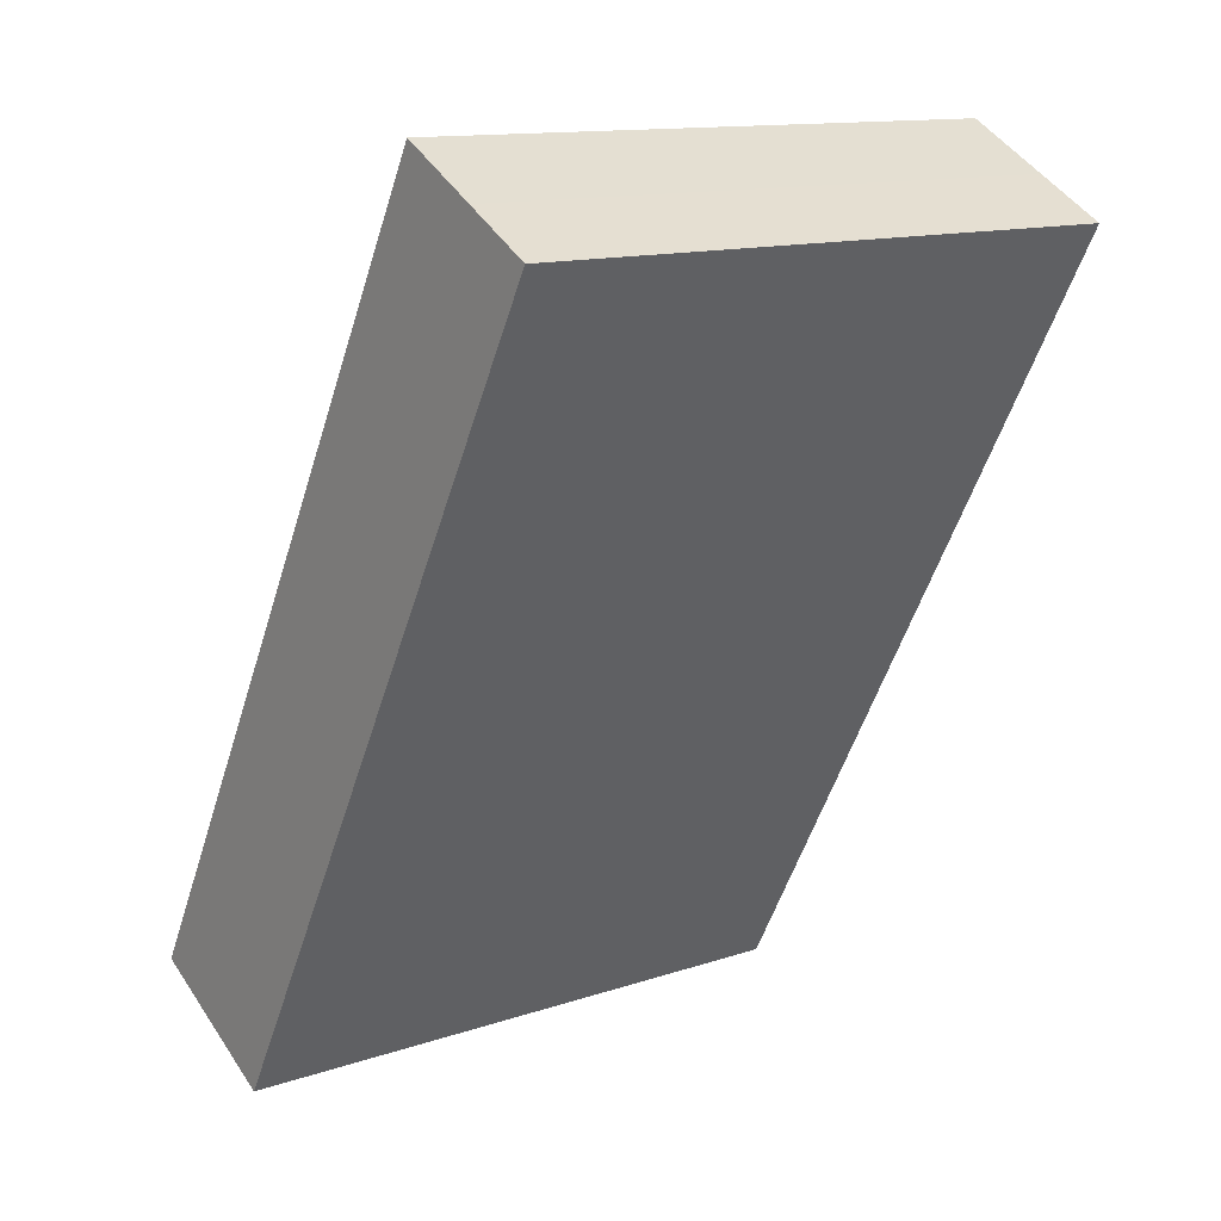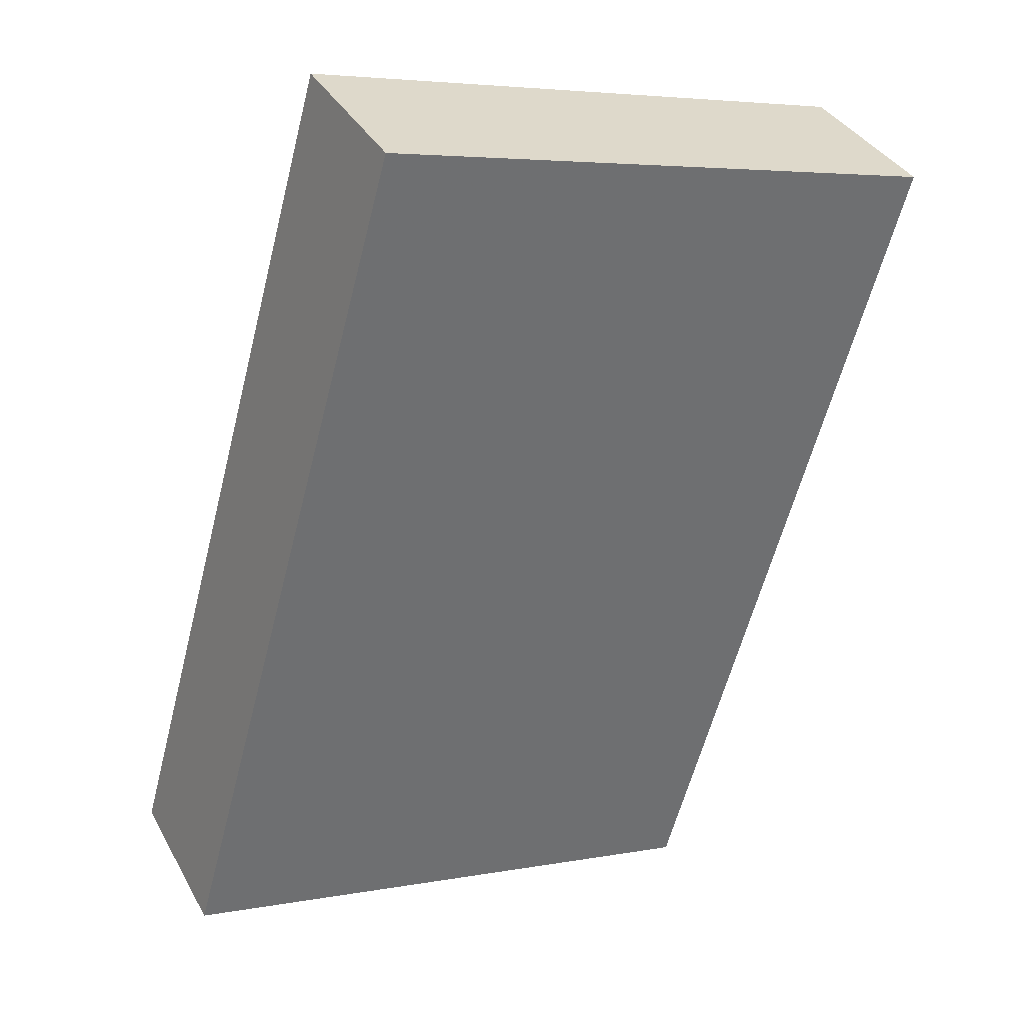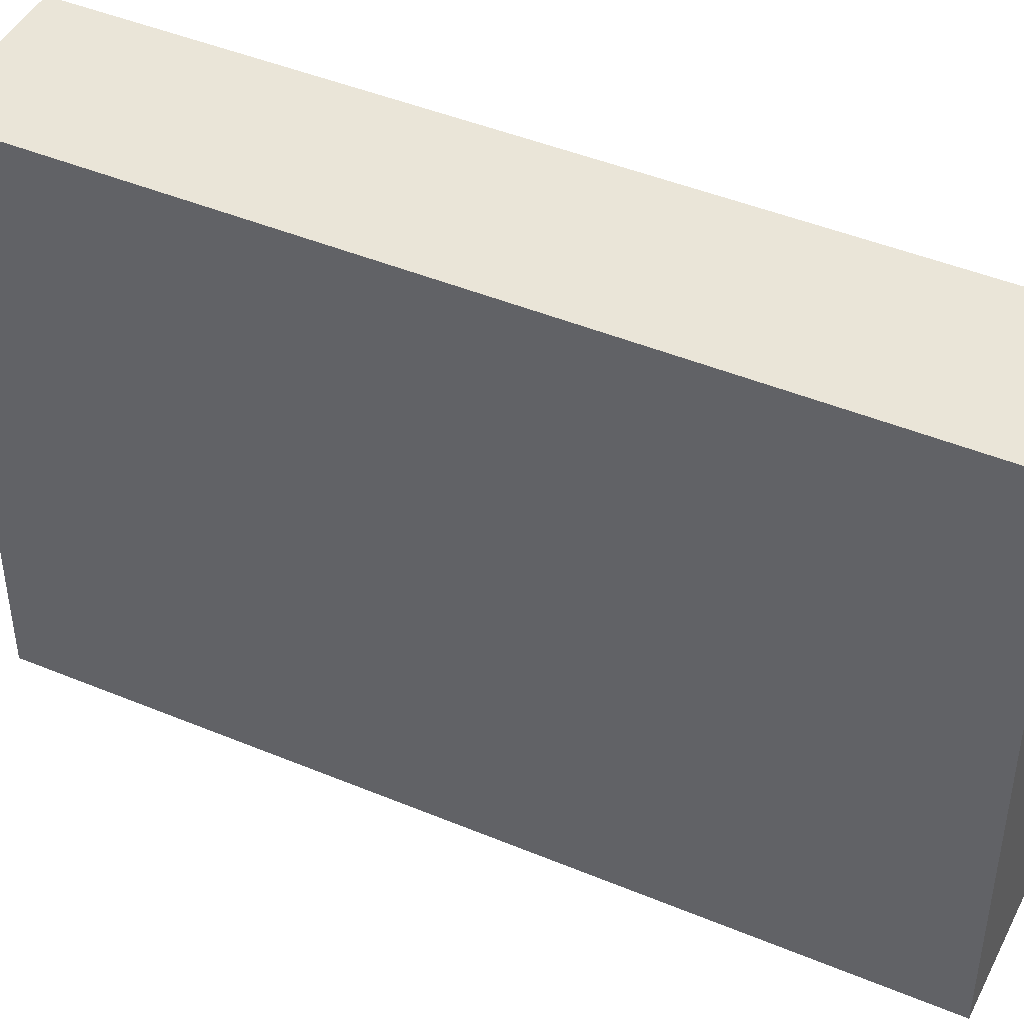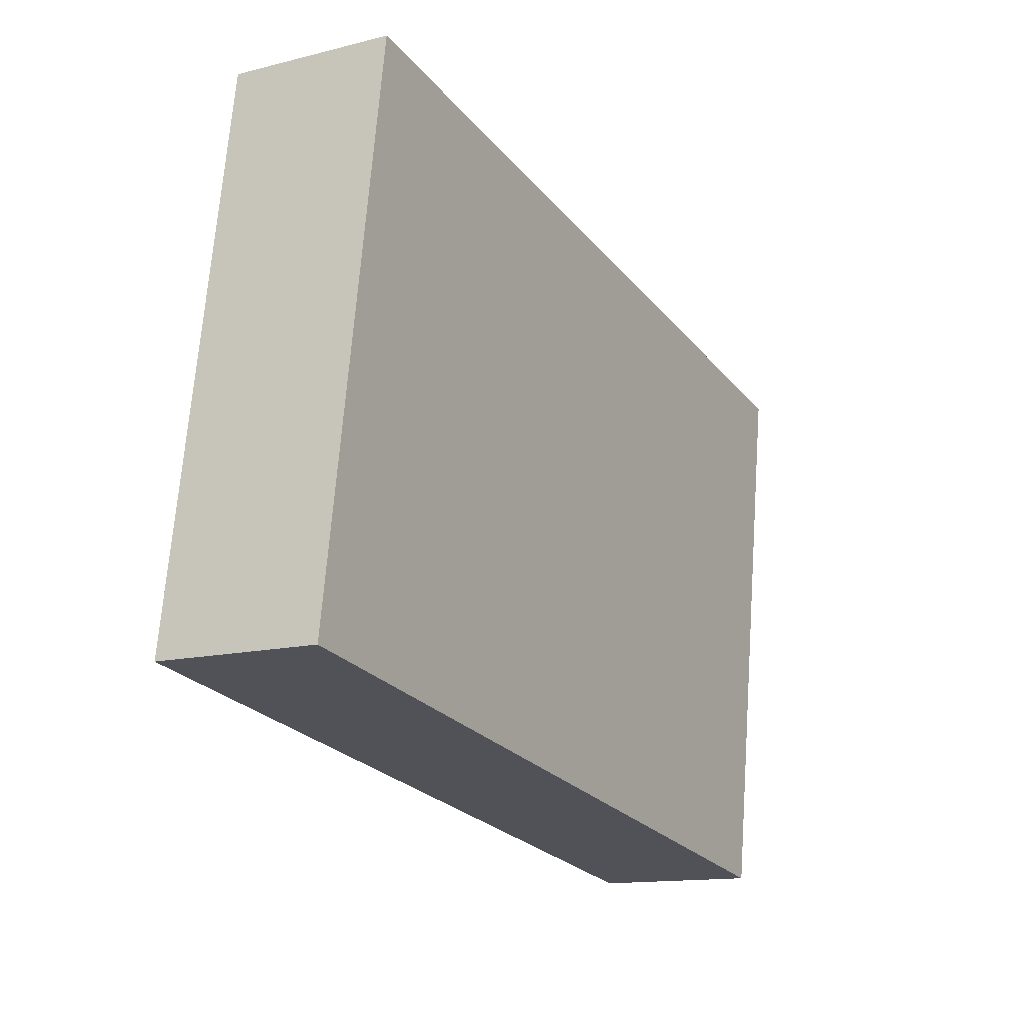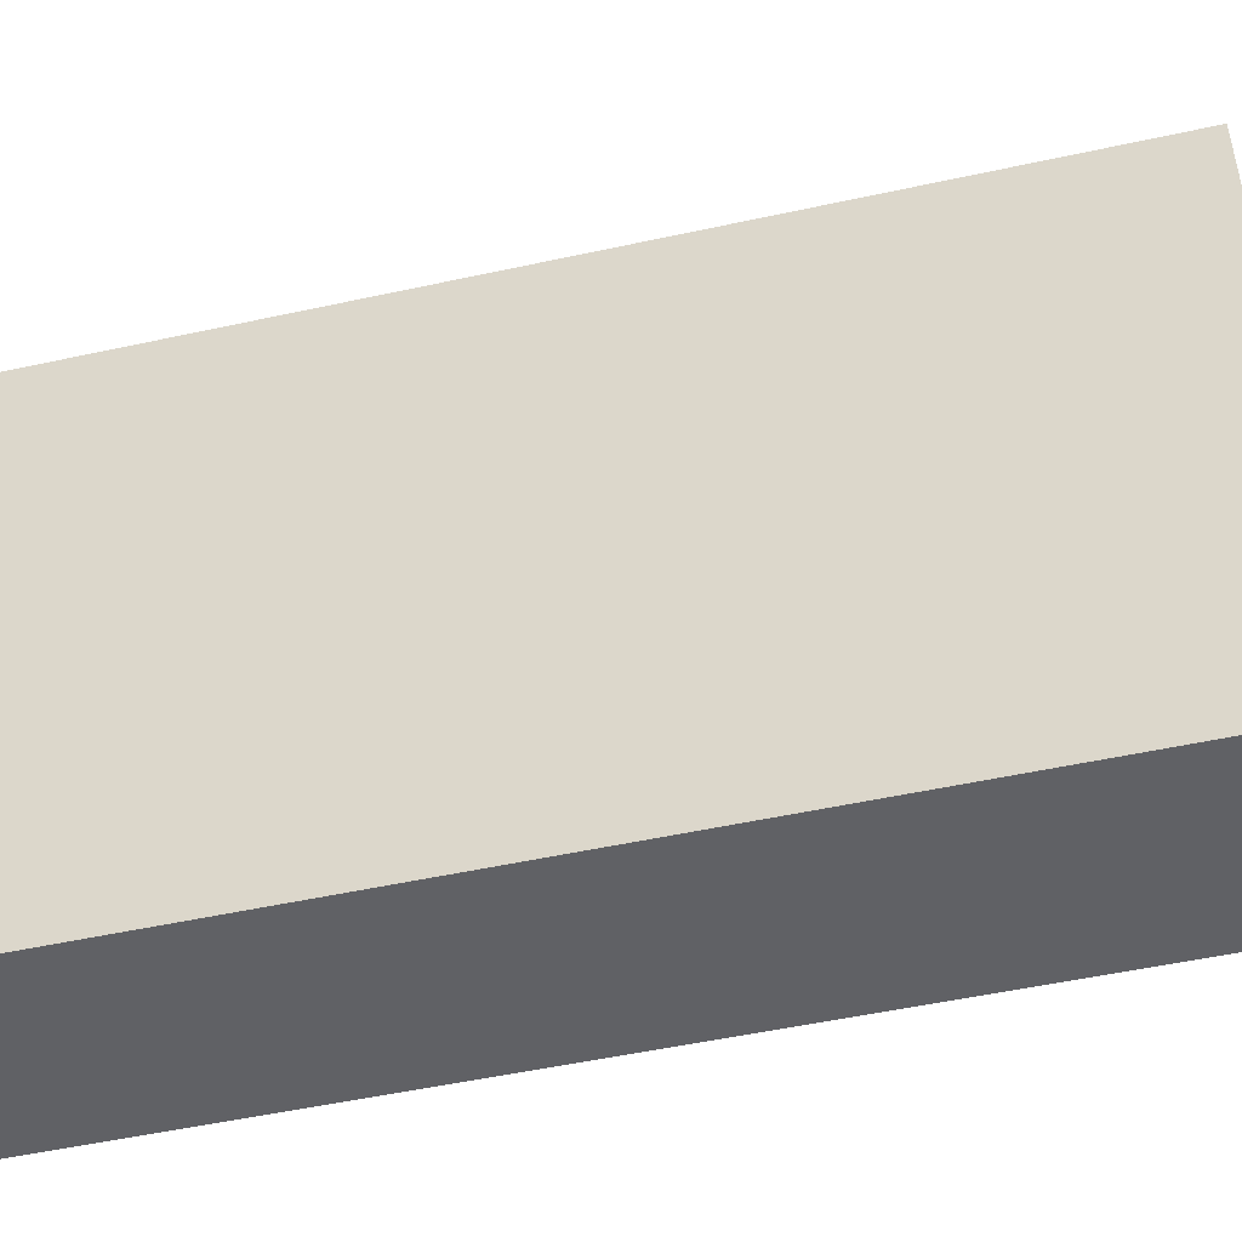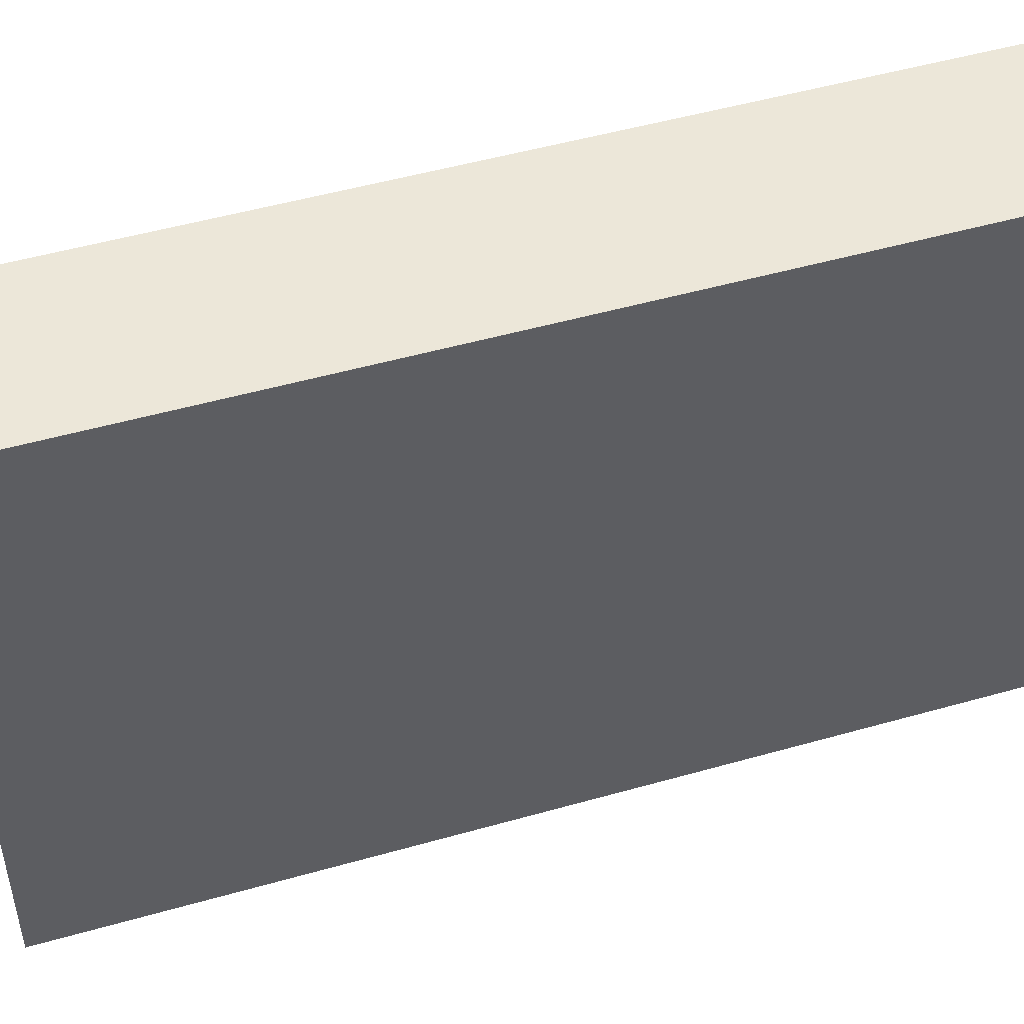
<metadata>
{"format":"obj","ext":"obj","renderer":"f3d","projection":"perspective","resolution":1024,"background":"white","views":[{"elev":13.0,"azim":-127.6,"up":"+Z"},{"elev":4.9,"azim":-120.7,"up":"+Z"},{"elev":45.1,"azim":-93.2,"up":"+Y"},{"elev":68.5,"azim":4.3,"up":"+Z"},{"elev":-49.6,"azim":74.8,"up":"+Y"},{"elev":50.1,"azim":43.7,"up":"+Y"}]}
</metadata>
<code>
v -137.8 -262.1 -599.1
v -134.5 -262.1 -605.1
v -125.1 -262.1 -622
v -121.6 -262.1 -628.3
v -119.5 -262.1 -632.2
v -113.1 -262.1 -628.7
v -118.2 -262.1 -619.4
v -131.3 -262.1 -595.7
v -131.4 -262.1 -595.6
v -134.8 -262.1 -597.5
v -113.1 -236.6 -628.7
v -118.2 -236.6 -619.4
v -131.3 -236.6 -595.7
v -131.4 -236.6 -595.6
v -134.8 -236.6 -597.5
v -137.8 -236.6 -599.1
v -134.5 -236.6 -605.1
v -125.1 -236.6 -622
v -121.6 -236.6 -628.3
v -119.5 -236.6 -632.2
g CityEngineShapeMaterial_106
f 2 1 10 9 8 7 6 5 4 3
f 12 11 20 19 18 17 16 15 14 13
f 1 10 15 16
f 10 9 14 15
f 9 8 13 14
f 8 7 12 13
f 7 6 11 12
f 6 5 20 11
f 5 4 19 20
f 4 3 18 19
f 3 2 17 18
f 2 1 16 17

</code>
